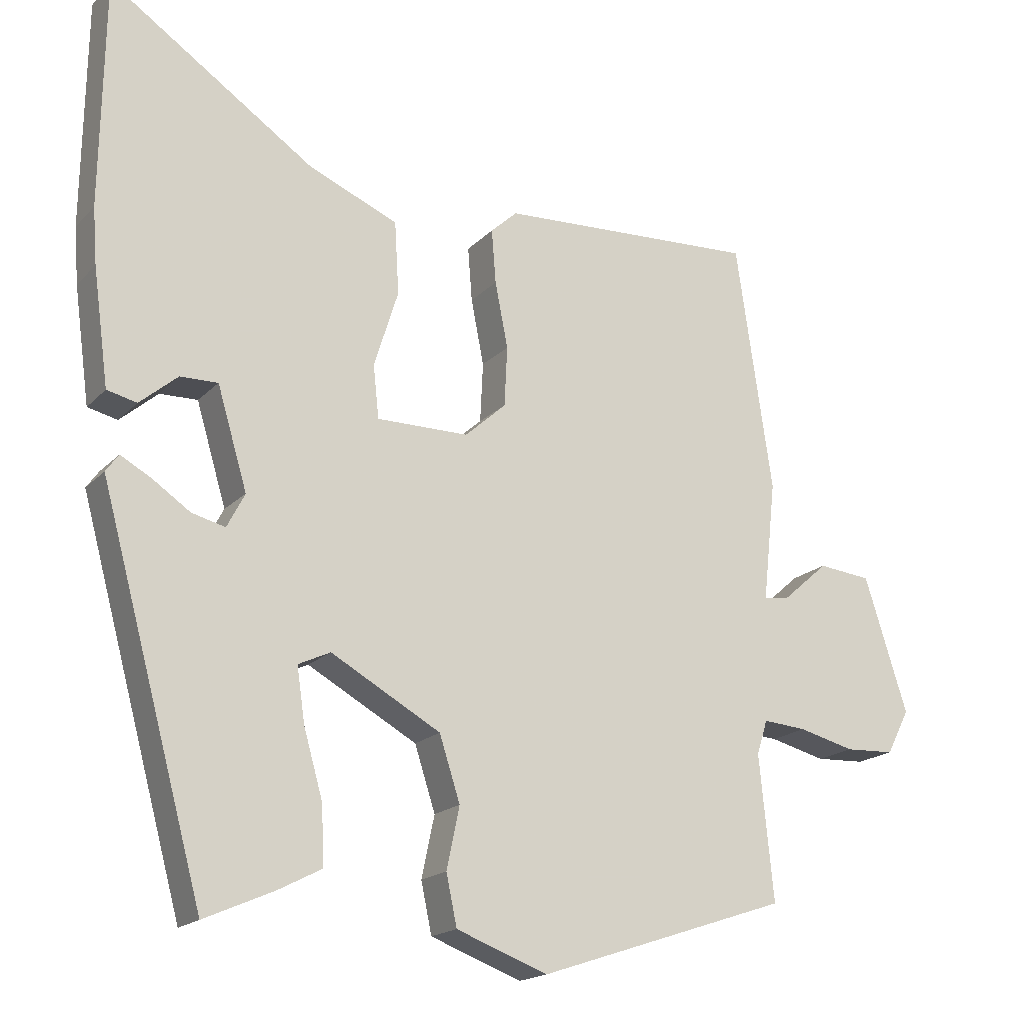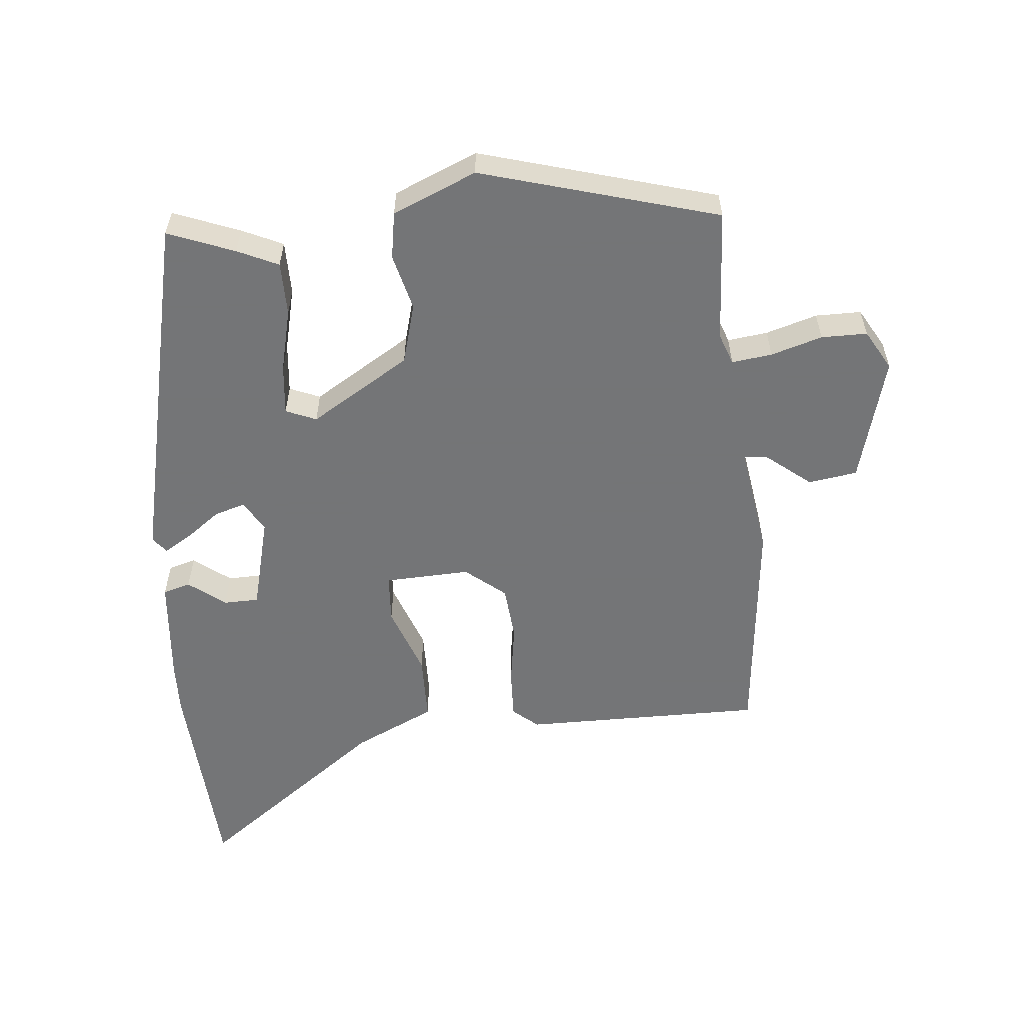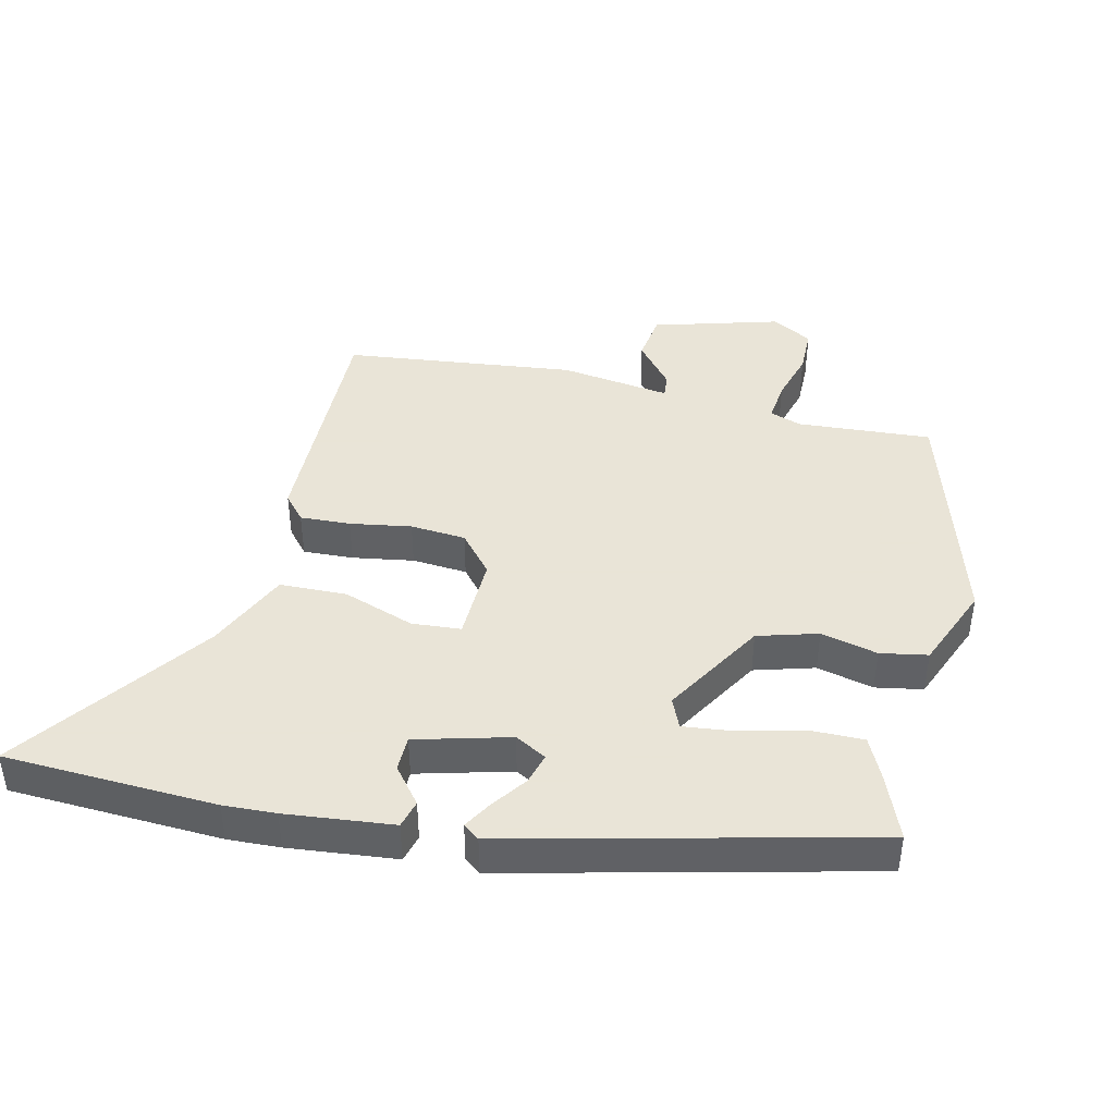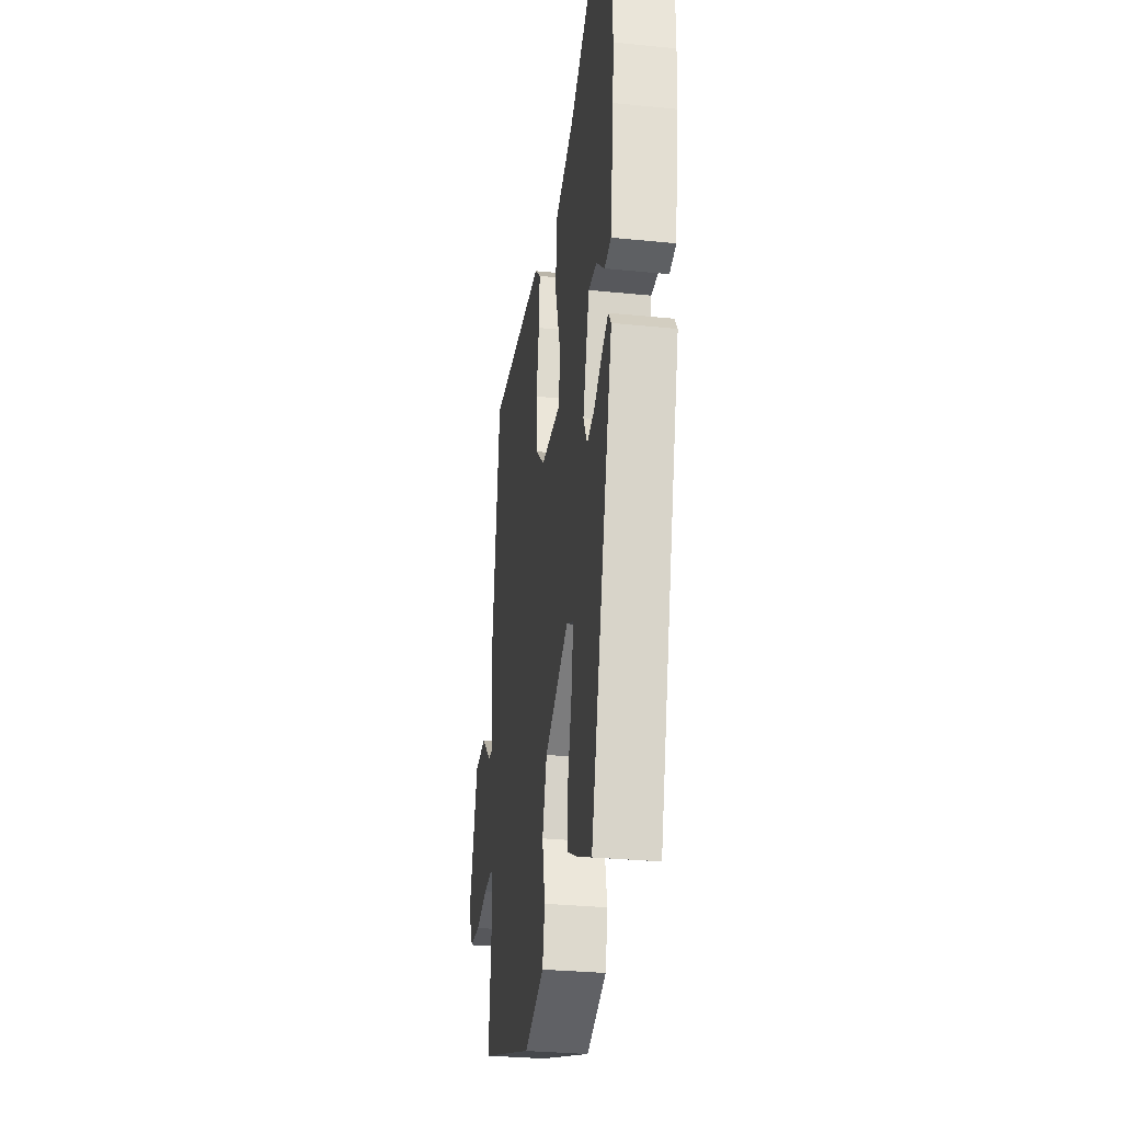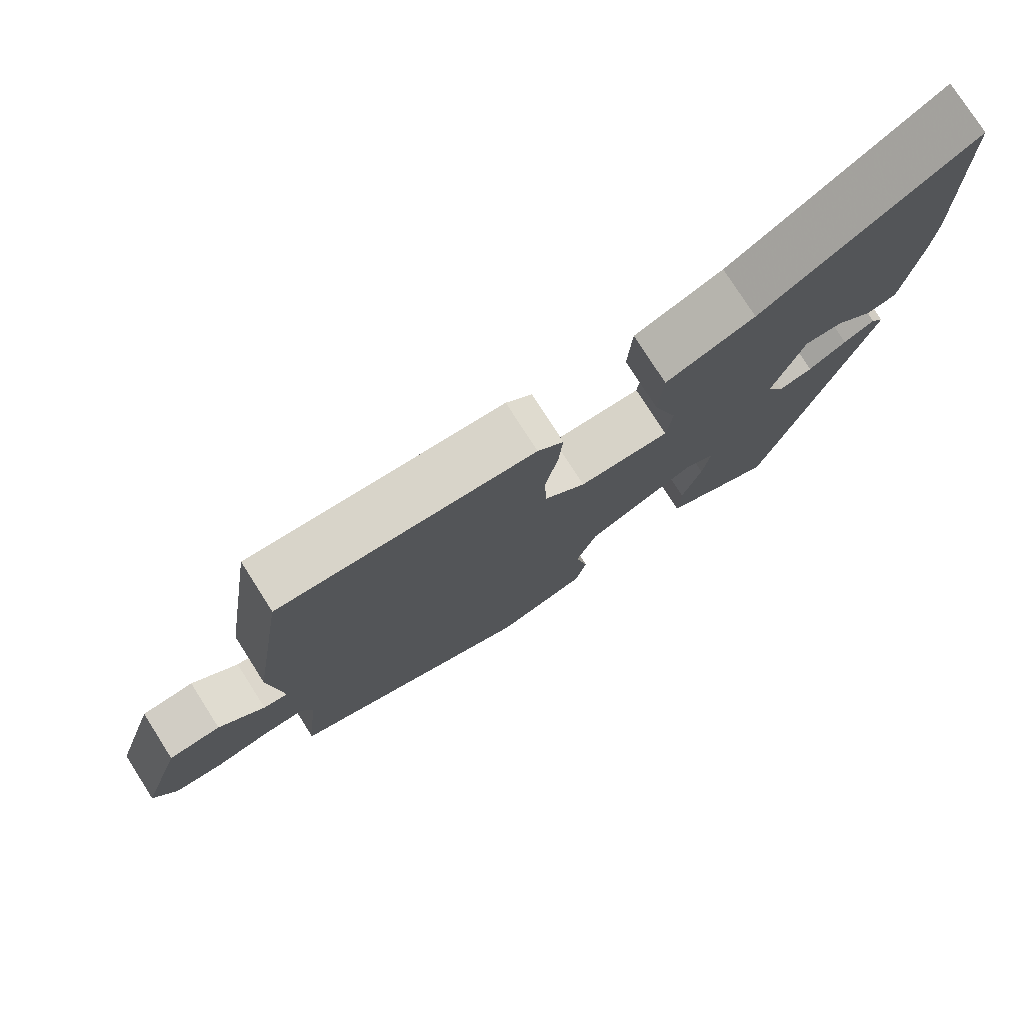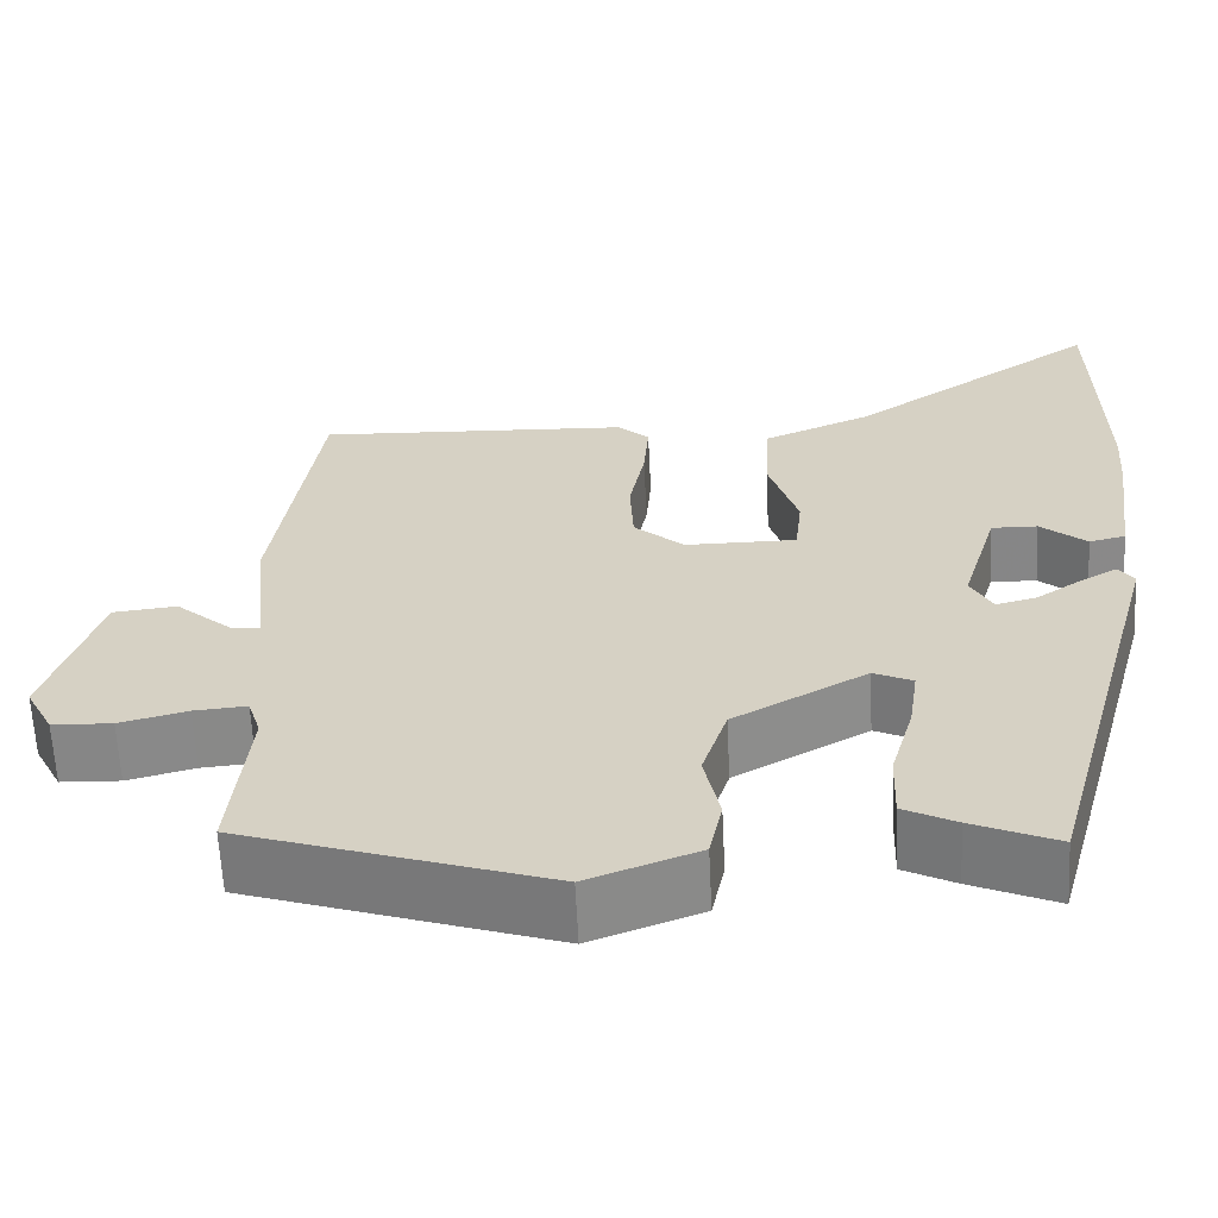
<metadata>
{"format":"obj","ext":"obj","renderer":"f3d","projection":"perspective","resolution":1024,"background":"white","views":[{"elev":-18.0,"azim":151.4,"up":"+Z"},{"elev":-56.4,"azim":-172.2,"up":"+Y"},{"elev":42.8,"azim":104.9,"up":"+Y"},{"elev":-29.6,"azim":81.5,"up":"+Z"},{"elev":77.2,"azim":-32.5,"up":"+Z"},{"elev":-62.4,"azim":2.8,"up":"+Z"}]}
</metadata>
<code>
v -0.466 0.07 0.518
v -0.102 0.07 0.501
v -0.065 0.07 0.467
v -0.071 0.07 0.391
v -0.089 0.07 0.299
v -0.085 0.07 0.215
v -0.027 0.07 0.163
v 0.102 0.07 0.163
v 0.11 0.07 0.237
v 0.076 0.07 0.345
v 0.082 0.07 0.447
v 0.207 0.07 0.5
v 0.497 0.07 0.698
v 0.502 0.07 0.377
v 0.496 0.07 0.298
v 0.474 0.07 0.136
v 0.432 0.07 0.126
v 0.379 0.07 0.171
v 0.326 0.07 0.172
v 0.284 0.07 0.031
v 0.309 0.07 -0.017
v 0.356 0.07 -0.005
v 0.409 0.07 0.031
v 0.452 0.07 0.055
v 0.47 0.07 0.03
v 0.324 0.07 -0.506
v 0.226 0.07 -0.463
v 0.166 0.07 -0.432
v 0.169 0.07 -0.351
v 0.196 0.07 -0.256
v 0.207 0.07 -0.18
v 0.162 0.07 -0.159
v 0.008 0.07 -0.245
v -0.021 0.07 -0.335
v -0.003 0.07 -0.421
v -0.018 0.07 -0.492
v -0.146 0.07 -0.54
v -0.498 0.07 -0.423
v -0.478 0.07 -0.221
v -0.493 0.07 -0.173
v -0.554 0.07 -0.178
v -0.632 0.07 -0.198
v -0.701 0.07 -0.195
v -0.733 0.07 -0.133
v -0.673 0.07 0.056
v -0.599 0.07 0.064
v -0.534 0.07 0.007
v -0.499 0.07 0.003
v -0.517 0.07 0.17
v -0.466 0 0.518
v -0.102 0 0.501
v -0.065 0 0.467
v -0.071 0 0.391
v -0.089 0 0.299
v -0.085 0 0.215
v -0.027 0 0.163
v 0.102 0 0.163
v 0.11 0 0.237
v 0.076 0 0.345
v 0.082 0 0.447
v 0.207 0 0.5
v 0.497 0 0.698
v 0.502 0 0.377
v 0.496 0 0.298
v 0.474 0 0.136
v 0.432 0 0.126
v 0.379 0 0.171
v 0.326 0 0.172
v 0.284 0 0.031
v 0.309 0 -0.017
v 0.356 0 -0.005
v 0.409 0 0.031
v 0.452 0 0.055
v 0.47 0 0.03
v 0.324 0 -0.506
v 0.226 0 -0.463
v 0.166 0 -0.432
v 0.169 0 -0.351
v 0.196 0 -0.256
v 0.207 0 -0.18
v 0.162 0 -0.159
v 0.008 0 -0.245
v -0.021 0 -0.335
v -0.003 0 -0.421
v -0.018 0 -0.492
v -0.146 0 -0.54
v -0.498 0 -0.423
v -0.478 0 -0.221
v -0.493 0 -0.173
v -0.554 0 -0.178
v -0.632 0 -0.198
v -0.701 0 -0.195
v -0.733 0 -0.133
v -0.673 0 0.056
v -0.599 0 0.064
v -0.534 0 0.007
v -0.499 0 0.003
v -0.517 0 0.17
f 3 4 5
f 2 3 5
f 1 2 5
f 49 1 5
f 48 49 5
f 45 46 47
f 44 45 47
f 43 44 47
f 42 43 47
f 41 42 47
f 40 41 47 48
f 48 5 6
f 40 48 6
f 39 40 6
f 37 38 39
f 36 37 39
f 35 36 39
f 34 35 39
f 39 6 7
f 34 39 7
f 33 34 7
f 28 29 30
f 27 28 30
f 26 27 30
f 25 26 30
f 24 25 30
f 23 24 30
f 22 23 30
f 21 22 30 31
f 20 21 31 32
f 16 17 18
f 15 16 18
f 14 15 18
f 13 14 18
f 12 13 18
f 12 18 19
f 11 12 19
f 10 11 19
f 9 10 19
f 19 20 32
f 9 19 32
f 8 9 32
f 7 8 32 33
f 54 53 52
f 54 52 51
f 54 51 50
f 54 50 98
f 54 98 97
f 96 95 94
f 96 94 93
f 96 93 92
f 96 92 91
f 96 91 90
f 97 96 90 89
f 55 54 97
f 55 97 89
f 55 89 88
f 88 87 86
f 88 86 85
f 88 85 84
f 88 84 83
f 56 55 88
f 56 88 83
f 56 83 82
f 79 78 77
f 79 77 76
f 79 76 75
f 79 75 74
f 79 74 73
f 79 73 72
f 79 72 71
f 80 79 71 70
f 81 80 70 69
f 67 66 65
f 67 65 64
f 67 64 63
f 67 63 62
f 67 62 61
f 68 67 61
f 68 61 60
f 68 60 59
f 68 59 58
f 81 69 68
f 81 68 58
f 81 58 57
f 82 81 57 56
f 1 50 51 2
f 2 51 52 3
f 3 52 53 4
f 4 53 54 5
f 5 54 55 6
f 6 55 56 7
f 7 56 57 8
f 8 57 58 9
f 9 58 59 10
f 10 59 60 11
f 11 60 61 12
f 12 61 62 13
f 13 62 63 14
f 14 63 64 15
f 15 64 65 16
f 16 65 66 17
f 17 66 67 18
f 18 67 68 19
f 19 68 69 20
f 20 69 70 21
f 21 70 71 22
f 22 71 72 23
f 23 72 73 24
f 24 73 74 25
f 25 74 75 26
f 26 75 76 27
f 27 76 77 28
f 28 77 78 29
f 29 78 79 30
f 30 79 80 31
f 31 80 81 32
f 32 81 82 33
f 33 82 83 34
f 34 83 84 35
f 35 84 85 36
f 36 85 86 37
f 37 86 87 38
f 38 87 88 39
f 39 88 89 40
f 40 89 90 41
f 41 90 91 42
f 42 91 92 43
f 43 92 93 44
f 44 93 94 45
f 45 94 95 46
f 46 95 96 47
f 47 96 97 48
f 48 97 98 49
f 49 98 50 1

</code>
